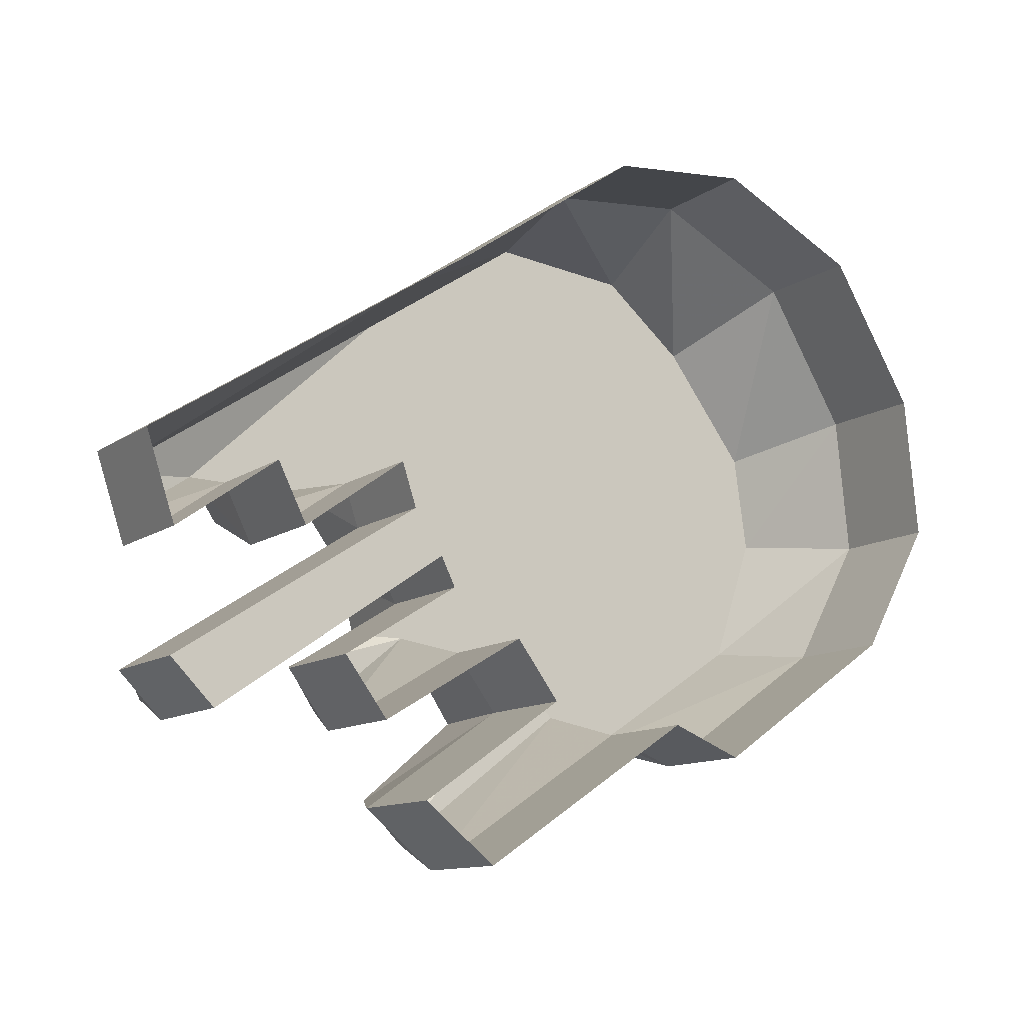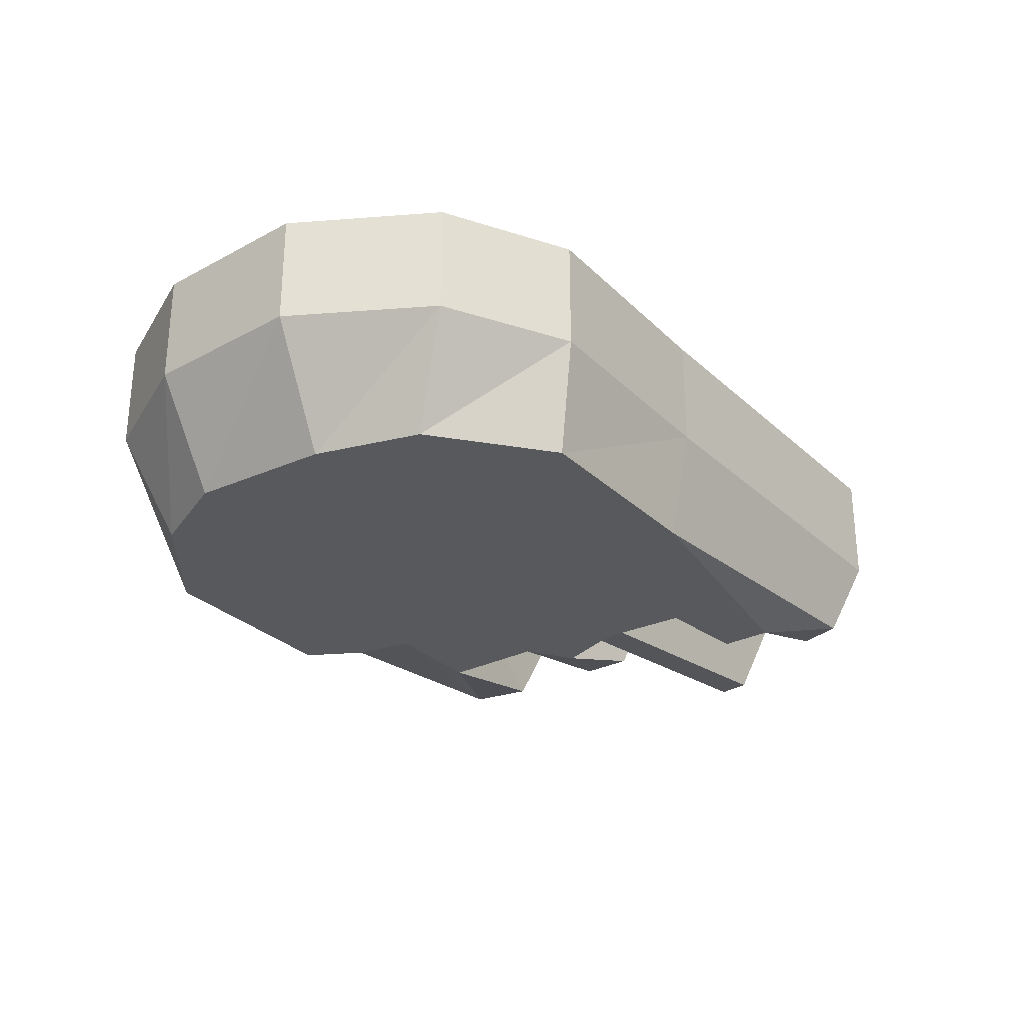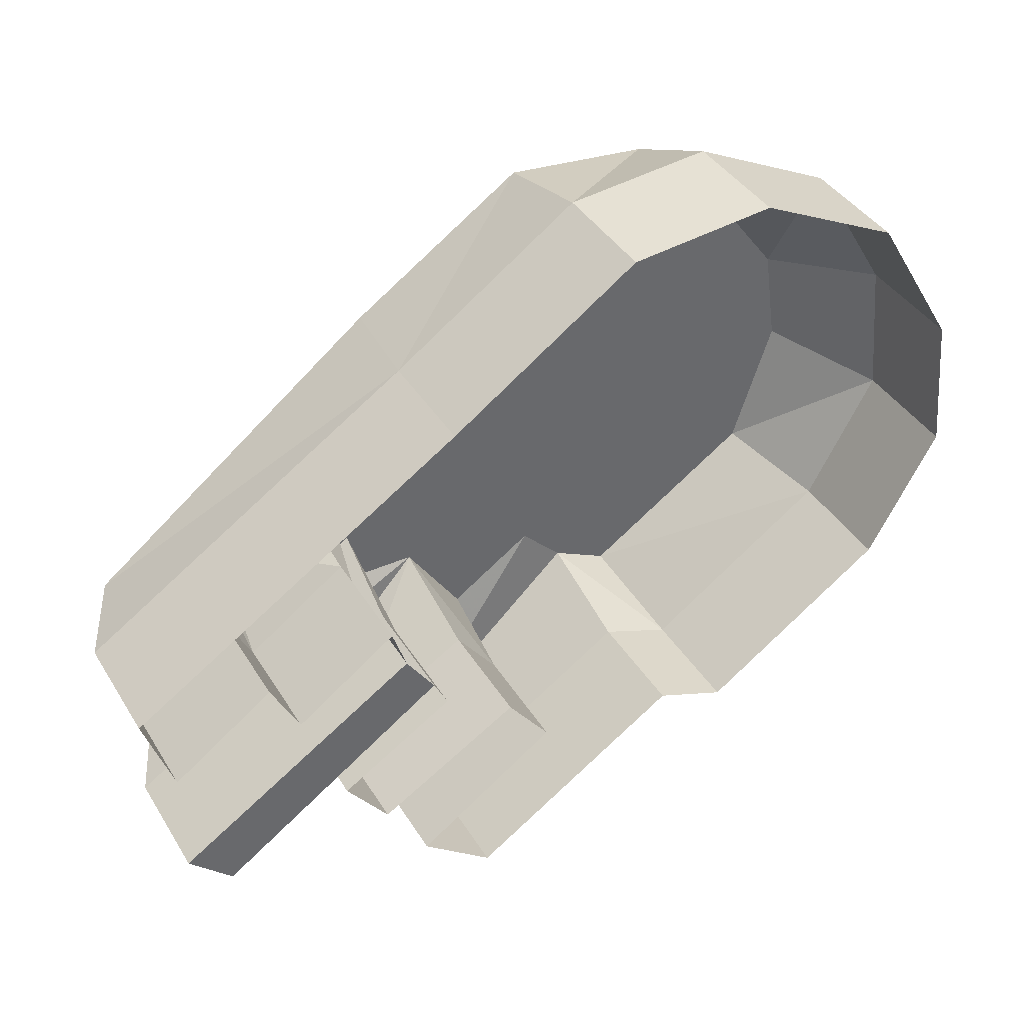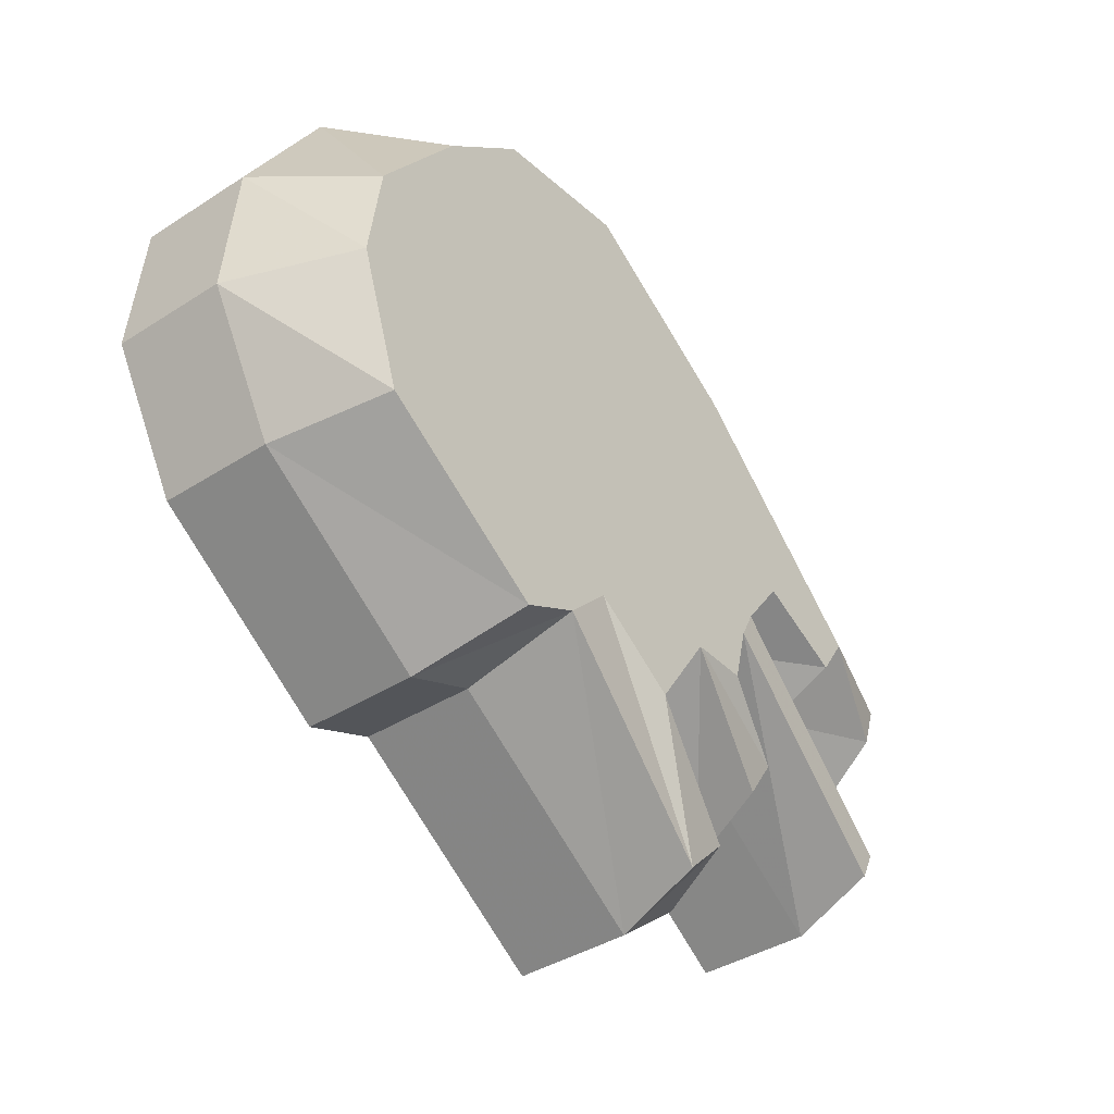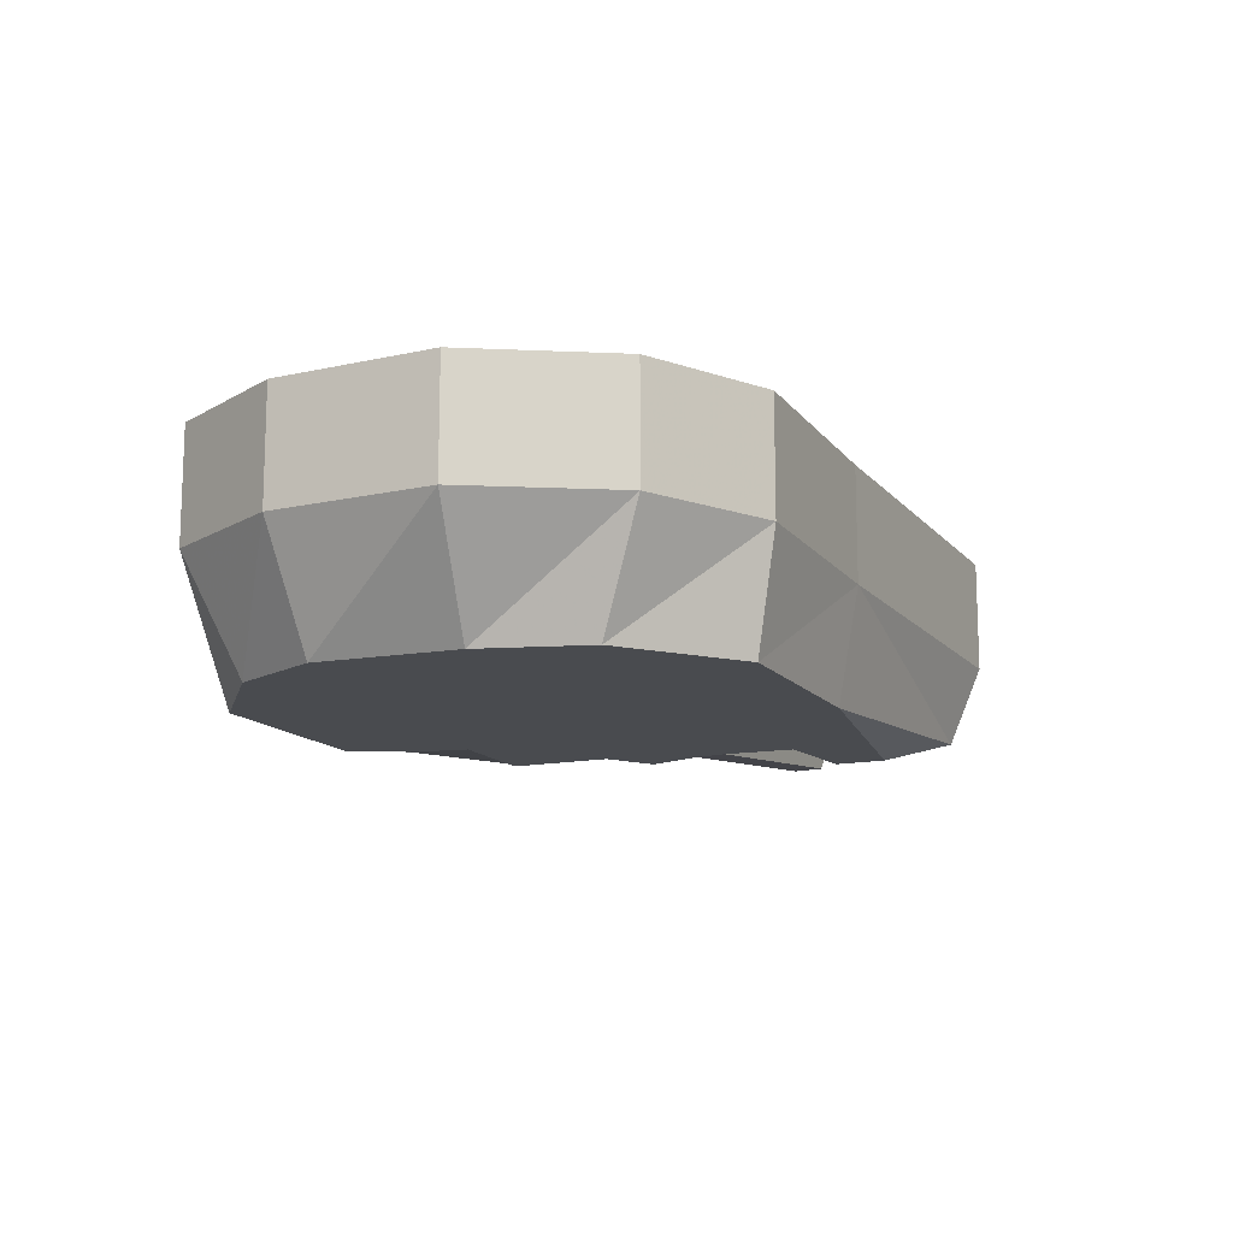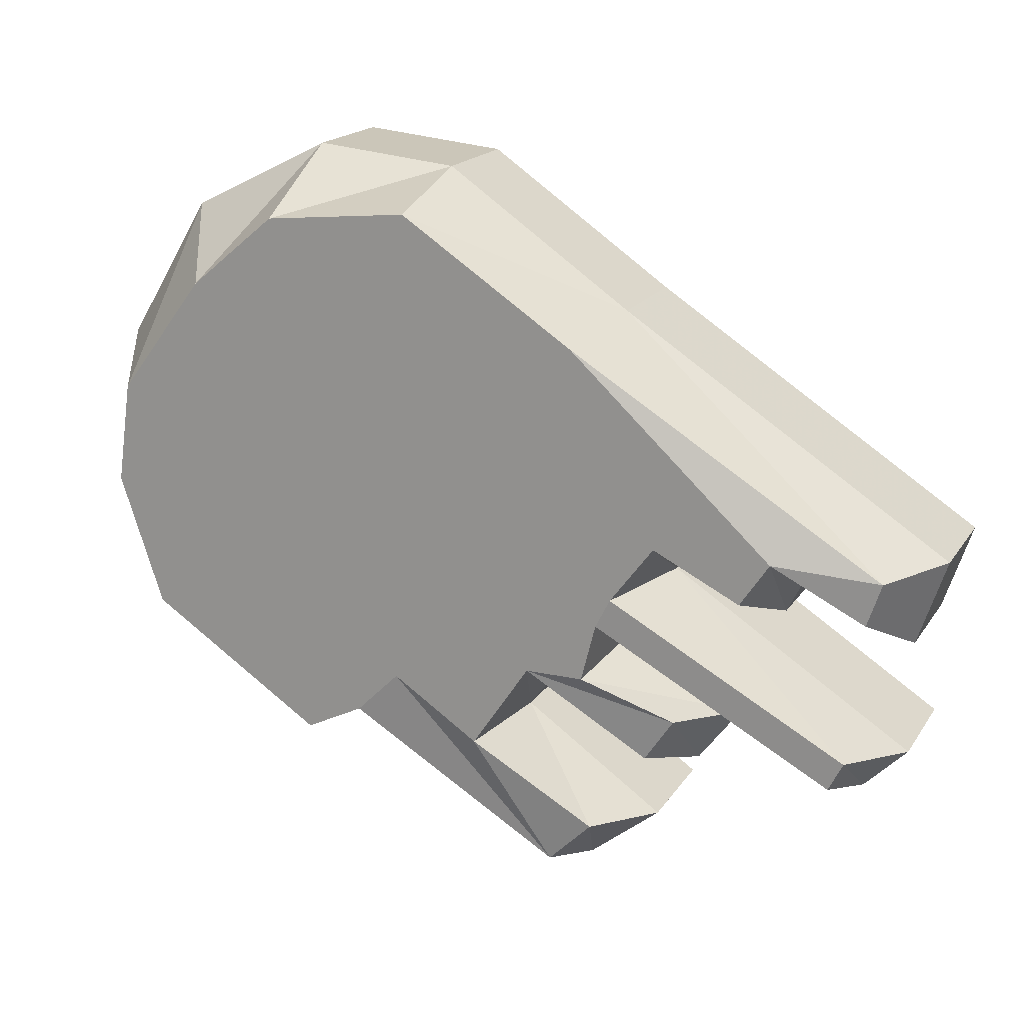
<metadata>
{"format":"obj","ext":"obj","renderer":"f3d","projection":"perspective","resolution":1024,"background":"white","views":[{"elev":-11.7,"azim":147.7,"up":"+Z"},{"elev":-29.2,"azim":-20.0,"up":"+Y"},{"elev":39.9,"azim":151.3,"up":"+Z"},{"elev":-39.1,"azim":-51.2,"up":"+Z"},{"elev":-13.8,"azim":-32.2,"up":"+Y"},{"elev":18.2,"azim":23.0,"up":"+Z"}]}
</metadata>
<code>
v -0.09375 -0.125 0.08594
v -0.04688 -0.125 0.125
v -0.04688 -0.0625 0.1562
v -0.125 -0.0625 0.1172
v -0.1406 -0.125 0.02344
v 0.03125 -0.125 0.1328
v 0.03125 -0.0625 0.1484
v 0.03125 0 0.1484
v -0.04688 0 0.1562
v -0.125 0 0.1172
v -0.1719 -0.0625 0.03906
v -0.1484 -0.125 -0.03125
v -0.125 -0.125 -0.1016
v -0.03125 -0.125 -0.1641
v 0 -0.125 -0.1484
v 0.02344 -0.125 -0.125
v 0.04688 -0.125 -0.09375
v 0.0625 -0.125 -0.02344
v 0.125 -0.125 0.07031
v 0.1328 -0.0625 0.07812
v 0.1328 0 0.07812
v -0.03906 -0.0625 -0.1797
v 0 -0.0625 -0.1641
v 0.1172 -0.0625 -0.2422
v 0.1094 -0.1094 -0.2266
v 0.07031 -0.125 -0.1562
v 0.1016 -0.125 -0.1094
v 0.1406 -0.125 -0.07812
v 0.1484 -0.125 -0.0625
v 0.1719 -0.125 -0.03125
v 0.2344 -0.125 -0.03125
v 0.2891 -0.1094 -0.03906
v 0.3125 -0.0625 -0.03906
v 0.3125 0 -0.03906
v 0.2969 0 -0.08594
v 0.2969 -0.0625 -0.08594
v 0.2422 -0.0625 -0.04688
v 0.2422 0 -0.04688
v 0.2266 0 -0.07812
v 0.2266 -0.0625 -0.07812
v 0.1719 0 -0.03906
v 0.1719 -0.0625 -0.03906
v 0.1641 0 -0.0625
v 0.1641 -0.0625 -0.0625
v 0.2969 -0.0625 -0.1484
v 0.2969 0 -0.1484
v 0.2734 0 -0.1719
v 0.2734 -0.0625 -0.1719
v 0.1484 -0.0625 -0.08594
v 0.1484 0 -0.08594
v 0.1406 0 -0.1016
v 0.1406 -0.0625 -0.1016
v 0.2031 0 -0.1406
v 0.2031 -0.0625 -0.1406
v 0.1797 0 -0.1719
v 0.1797 -0.0625 -0.1719
v 0.1016 -0.0625 -0.125
v 0.1016 0 -0.125
v 0.07812 0 -0.1562
v 0.07812 -0.0625 -0.1562
v 0.1562 -0.0625 -0.2109
v 0.1562 0 -0.2109
v 0.1172 0 -0.2422
v 0 0 -0.1641
v -0.03906 0 -0.1797
v -0.1406 0 -0.1094
v -0.1406 -0.0625 -0.1094
v -0.1797 0 -0.03906
v -0.1797 -0.0625 -0.03906
v -0.1719 0 0.03906
v 0.1797 -0.1094 -0.1328
v 0.1641 -0.1094 -0.1562
v 0.1328 -0.1094 -0.2031
v 0.1328 -0.125 -0.1094
v 0.2656 -0.1094 -0.1562
v 0.2734 -0.1094 -0.1406
v 0.2188 -0.125 -0.05469
v 0.2812 -0.1094 -0.0625
f 1 2 3
f 1 3 4
f 1 4 5
f 1 5 2
f 2 5 6
f 2 6 7
f 2 7 3
f 3 7 8
f 3 8 9
f 3 9 4
f 4 9 10
f 4 10 11
f 4 11 5
f 5 11 12
f 5 12 13
f 5 13 14
f 5 14 15
f 5 15 16
f 5 16 17
f 5 17 18
f 5 18 19
f 5 19 6
f 6 19 20
f 6 20 7
f 7 20 21
f 7 21 8
f 15 14 22
f 15 22 23
f 15 23 24
f 15 24 25
f 15 25 16
f 16 25 26
f 16 26 17
f 17 26 27
f 17 27 18
f 18 27 28
f 18 28 29
f 18 29 19
f 19 29 30
f 19 30 31
f 19 31 32
f 19 32 20
f 20 32 33
f 20 33 21
f 21 33 34
f 34 33 35
f 35 33 36
f 35 36 37
f 35 37 38
f 38 37 39
f 39 37 40
f 39 40 41
f 41 40 42
f 41 42 43
f 43 42 44
f 43 44 45
f 43 45 46
f 46 45 47
f 47 45 48
f 47 48 49
f 47 49 50
f 50 49 51
f 51 49 52
f 51 52 53
f 53 52 54
f 53 54 55
f 55 54 56
f 55 56 57
f 55 57 58
f 58 57 59
f 59 57 60
f 59 60 61
f 59 61 62
f 62 61 63
f 63 61 24
f 63 24 23
f 63 23 64
f 64 23 65
f 65 23 22
f 65 22 66
f 66 22 67
f 66 67 68
f 68 67 69
f 68 69 70
f 70 69 11
f 70 11 10
f 14 13 67
f 14 67 22
f 13 12 69
f 13 69 67
f 12 11 69
f 54 71 56
f 56 71 72
f 56 72 27
f 56 27 57
f 57 27 60
f 60 27 26
f 60 26 73
f 60 73 61
f 61 73 24
f 24 73 25
f 25 73 26
f 27 72 71
f 27 71 74
f 27 74 28
f 28 74 52
f 28 52 49
f 28 49 48
f 28 48 75
f 28 75 29
f 29 75 76
f 29 76 44
f 29 44 30
f 30 44 42
f 30 42 77
f 30 77 31
f 31 77 40
f 31 40 37
f 31 37 78
f 31 78 32
f 32 78 36
f 32 36 33
f 37 36 78
f 74 54 52
f 54 74 71
f 77 42 40
f 76 48 45
f 76 45 44
f 48 76 75
f 43 50 47
f 43 47 46

</code>
